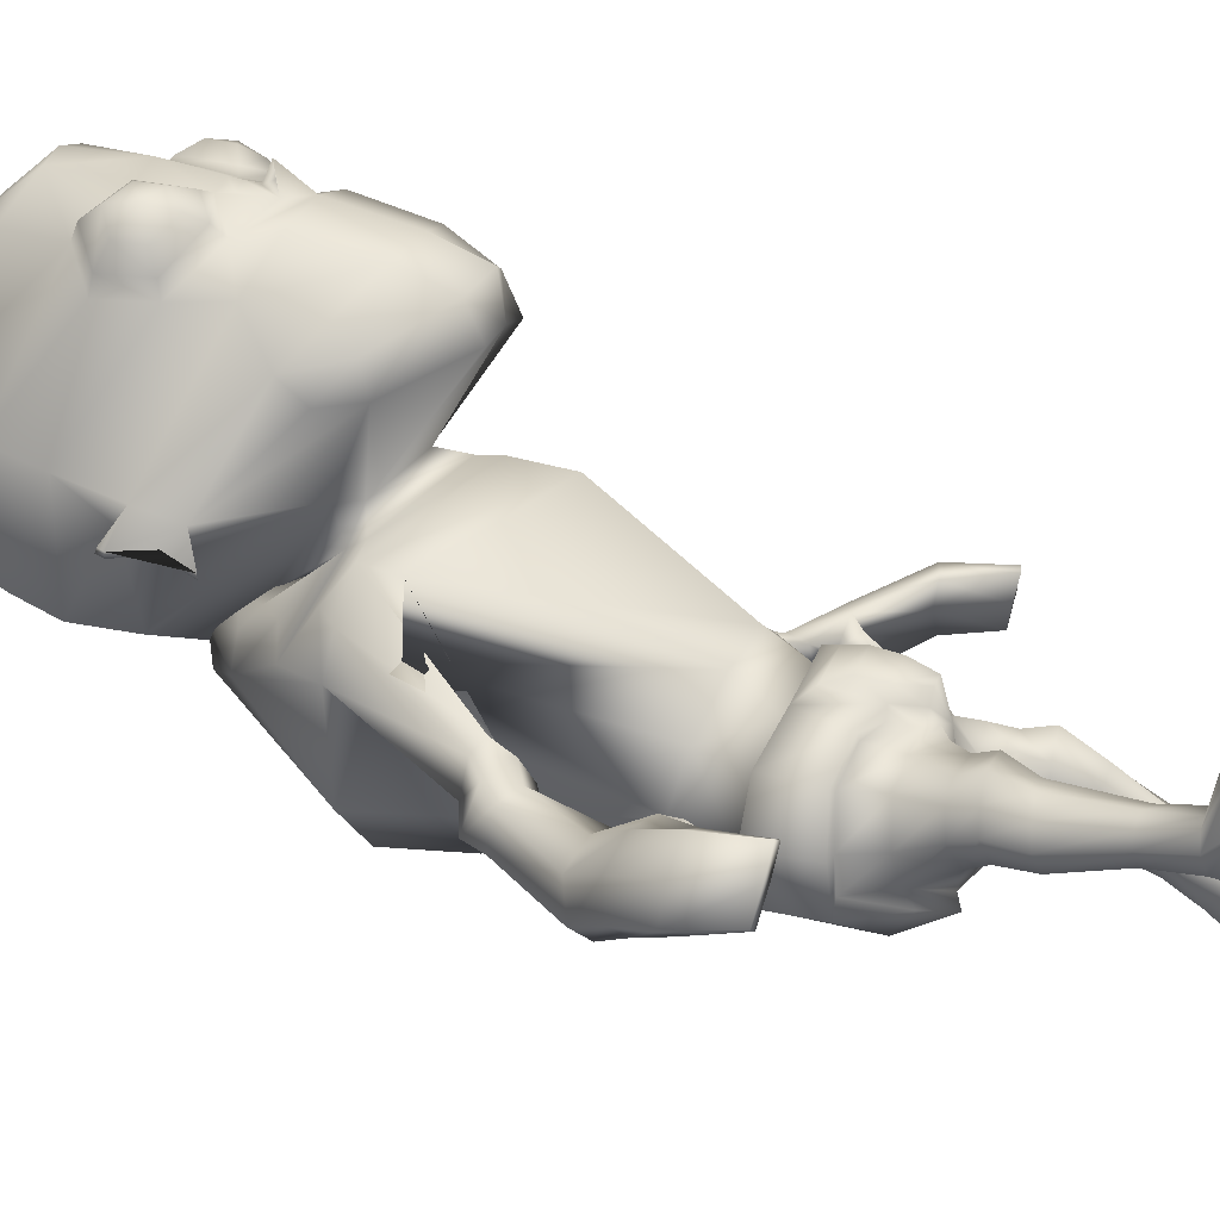
<metadata>
{"format":"obj","ext":"obj","renderer":"f3d","projection":"perspective","resolution":1024,"background":"white","views":[{"elev":27.1,"azim":-71.4,"up":"+Z"}]}
</metadata>
<code>
o untitled2:Mesh1.001
v 2.464 10.76 2.983
v 2.425 10.38 2.655
v 2.872 11.47 1.448
v 2.765 12.16 1.577
v 1.823 9.838 4.126
v 1.627 9.132 3.791
v 2.493 9.899 3.22
v 0.1572 3.684 -1.828
v 1.234 4.062 -1.95
v 1.415 3.387 -1.728
v 1.088 3.245 -1.549
v 2.804 5.207 -0.8911
v 2.926 5.234 -0.999
v 3.012 5.145 -0.8254
v 2.93 5.128 -0.7492
v 2.998 12.4 1.148
v 3.041 12.29 1.127
v 3.017 12.3 1.048
v 2.99 12.42 1.077
v 2.663 13.51 0.4536
v 0.4762 13.84 -0.4024
v 0.5219 14.79 0.2425
v 2.463 14.14 0.6537
v 0.5931 15.3 1.094
v 1.805 15.17 1.255
v 3.004 11.29 1.003
v 2.959 11.31 0.9222
v 3.002 11.7 1.126
v 3.027 11.7 1.208
v 2.744 12.3 1.332
v 2.744 11.51 1.157
v 1.952 13.2 4.037
v 1.364 12.75 4.63
v 1.525 12.73 4.658
v 2.093 13.07 4.3
v 1.317 11.91 4.577
v 1.503 11.99 4.633
v 1.858 11.53 4.224
v 1.987 11.68 4.391
v 2.441 12 3.62
v 2.427 12.05 3.863
v 2.529 12.75 3.603
v 2.494 12.72 3.865
v 1.904 12.55 4.727
v 2.222 12.75 4.523
v 1.889 12.17 4.715
v 2.104 11.92 4.5
v 2.454 12.14 4.2
v 2.469 12.55 4.216
v 2.272 12.34 4.598
v 1.744 4.697 -1.805
v 1.211 4.714 -2.364
v 1.119 5.705 -2.298
v 1.744 5.663 -1.758
v 0.8152 4.107 0.301
v 0.9272 4.12 0.1553
v 1.107 4.512 0.1143
v 0.8572 4.492 0.4338
v 1.443 5.41 -0.2183
v 1.237 4.94 -0.03738
v 1.216 4.468 -0.1051
v 1.76 4.541 -0.4882
v 1.275 4.695 -2.104
v 0.9637 3.917 -2.122
v 0.09644 3.607 -2.026
v 1.678 4.537 -0.5675
v 1.785 4.679 -1.085
v 1.923 4.706 -1.091
v 1.818 5.573 -0.9888
v 1.392 5.461 -0.3397
v 1.926 5.551 -0.959
v 1.643 5.702 -1.759
v 1.628 4.665 -1.711
v 1.035 5.7 -2.14
v 0.1039 5.731 -2.223
v 0.05533 5.713 -2.39
v 1.129 4.476 -0.282
v 1.263 5.204 0.02131
v 1.201 4.881 0.1416
v 0.2529 6.746 -1.782
v 1.085 6.657 -1.862
v 0.7645 5.403 0.2026
v 1.524 6.094 0.1217
v 0.7811 5.996 0.569
v 1.893 6.283 -0.6734
v 1.732 6.478 -1.445
v 0.1616 8.924 -2.375
v 1.607 8.955 -1.786
v 2.363 9.273 0.7115
v 0.9612 8.031 1.928
v 2.5 9.189 -0.1487
v 2.409 9.564 -0.5557
v 0.15 10.16 -2.516
v 1.592 10.18 -1.88
v 2.205 9.868 0.8515
v 0.947 8.844 2.003
v 4.724 4.247 -1
v 4.637 4.159 -0.5742
v 4.411 4.153 -0.6437
v 4.568 4.237 -1.06
v 2.407 10.06 -0.447
v 0.4061 12.08 -0.7847
v 1.37 11.54 -0.5986
v 1.84 9.915 1.097
v 0.915 9.188 1.978
v 2.229 10.07 0.1839
v 2.094 10.3 0.3612
v 2.117 10.71 -0.2963
v 0.01796 4.348 -2.419
v 1.75 4.024 -1.664
v 1.612 4.032 -0.6485
v 1.885 4.039 -1.094
v 1.001 4.111 -0.2841
v 1.287 3.713 -0.421
v 1.497 3.401 -0.568
v 1.766 3.482 -0.8691
v 1.847 3.509 -1.158
v 1.738 3.489 -1.542
v 0.3803 3.759 -1.09
v 1.08 3.228 -1.089
v 0.9489 3.683 -0.6766
v 1.215 3.327 -0.6836
v 1.836 -0.3792 -1.372
v 2.78 -0.4165 -1.541
v 2.524 -0.5064 -1.317
v 2.138 -0.5006 -1.231
v 1.675 3.057 -1.648
v 1.278 2.994 -1.529
v 2.079 3.086 -1.465
v 2.011 3.056 -0.7918
v 2.123 3.07 -1.146
v 1.642 3.014 -0.5303
v 1.219 2.992 -0.772
v 1.085 2.967 -1.164
v 1.832 2.806 -1.788
v 1.543 2.697 -1.8
v 2.073 2.772 -1.607
v 1.962 2.521 -1.064
v 2.1 2.642 -1.334
v 1.73 2.445 -0.9288
v 1.449 2.496 -1.109
v 1.388 2.574 -1.456
v 1.995 1.928 -2.204
v 1.703 1.85 -2.189
v 2.202 1.869 -2.068
v 2.24 1.608 -1.757
v 2.288 1.744 -1.909
v 1.992 1.512 -1.722
v 1.753 1.57 -1.782
v 1.635 1.687 -1.982
v 2.186 1.329 -2.612
v 1.735 1.35 -2.525
v 2.398 1.258 -2.425
v 2.284 1.067 -2.102
v 2.421 1.145 -2.227
v 2.076 0.984 -2.025
v 1.862 0.9942 -2.026
v 1.697 1.125 -2.172
v 2.226 1.083 -2.833
v 1.743 1.075 -2.754
v 2.545 0.7986 -2.356
v 2.383 0.3659 -1.639
v 2.573 0.5049 -1.864
v 2.139 0.339 -1.507
v 1.905 0.4946 -1.765
v 1.655 0.7561 -2.138
v 2.159 -0.2941 -1.122
v 2.519 -0.3031 -1.202
v 2.807 -0.2383 -1.392
v 2.717 0.3039 -2.294
v 2.293 0.8592 -3.115
v 1.628 0.8738 -2.972
v 1.543 0.4621 -2.247
v 1.863 -0.1828 -1.255
v 2.714 0.08939 -2.428
v 2.217 0.7044 -3.341
v 1.577 0.736 -3.196
v 1.57 0.2282 -2.385
v 2.095 8.043 -1.019
v 2.003 8.073 -0.6892
v 2.584 8.187 -1.009
v 2.305 8.113 -1.177
v 2.235 8.21 -0.401
v 2.548 8.255 -0.5432
v 2.312 7.766 -0.4573
v 2.785 7.897 -0.6414
v 2.931 7.964 -1.22
v 2.551 7.852 -1.44
v 2.201 7.663 -1.237
v 2.002 7.649 -0.7778
v 2.895 7.662 -0.7991
v 2.498 7.558 -0.6397
v 3.23 6.427 -0.7885
v 3.683 6.481 -1.076
v 2.717 7.517 -1.478
v 3.016 7.625 -1.257
v 3.826 6.346 -1.541
v 3.518 6.2 -1.75
v 2.222 7.435 -0.8996
v 2.423 7.455 -1.296
v 3.126 6.075 -1.121
v 3.038 6.113 -0.7883
v 0.6644 3.921 -0.1631
v 0.5124 3.827 -0.6413
v 3.693 5.801 -0.5137
v 4.095 5.866 -0.8653
v 4.242 5.78 -1.296
v 3.266 5.697 -0.4416
v 4.044 5.558 -1.446
v 3.439 5.707 -0.8139
v 4.349 4.997 -0.2202
v 4.593 5.083 -0.6503
v 4.697 5.123 -1.114
v 4.124 4.994 -0.7267
v 4.034 4.914 -0.2854
v 4.496 5.015 -1.219
v 3.053 5.809 -0.9325
v 2.825 5.747 -0.7066
v 3.193 5.543 -0.6863
v 3.043 5.503 -0.5255
v 4.353 4.069 -0.2253
v 4.492 4.094 -0.1852
v 1.584 10.06 1.498
v 0.8723 9.648 2.025
v 1.566 10.25 0.9689
v 0.4948 12.16 -0.2096
v 1.229 11.54 -0.1375
v 0.5557 11.79 0.1052
v 0.9927 11.36 0.1251
v 1.688 10.9 0.1325
v 0.6857 10.29 0.8039
v 1.54 10.7 0.9761
v 0.572 11.41 0.1898
v 0.494 12.13 -0.485
v 2.44 12.07 0.1275
v 1.012 8.859 3.447
v 1.57 8.875 3.298
v 1.866 10.32 1.536
v 0.477 12.94 -0.5375
v 2.692 12.88 0.2349
v 1.072 8.971 4.054
v 0.9932 12.71 4.825
v 1.004 11.9 4.706
v 2.853 13.76 2.076
v 2.924 12.96 1.864
v 1.442 13.76 4.689
v 0.9702 13.79 4.826
v 2.318 14.87 2.149
v 0.6991 15.42 2.257
v 1.981 14.04 4.099
v 2.424 9.763 2.756
v 0.8437 15.02 3.752
v 1.075 9.717 4.337
v 2.355 11.22 3.684
v 1.877 10.95 4.359
v 1.228 11.24 4.566
v 1.148 11.32 4.74
v 1.052 11.4 4.946
v 1.038 10.9 4.605
v 1.016 11.52 4.649
v 0.8681 4.878 0.483
v 0.8483 5.181 0.4436
v 0.92 3.968 -0.2125
v 0.8326 5.378 0.419
v 0.9496 4.114 -0.06432
v 1.173 11.74 4.577
v 1.009 11.73 4.681
v -0.6588 10.73 3.313
v -1.329 12.11 1.975
v -1.421 11.41 1.883
v -0.647 10.35 2.997
v 0.2899 9.822 4.299
v -0.5481 9.872 3.572
v 0.4664 9.121 3.929
v -0.5407 3.245 -0.9692
v -0.9098 3.404 -0.9122
v -0.853 4.056 -1.283
v -2.551 5.401 -0.1869
v -2.648 5.346 -0.01468
v -2.743 5.371 -0.07083
v -2.692 5.441 -0.2648
v -1.648 12.33 1.6
v -1.655 12.36 1.529
v -1.681 12.23 1.508
v -1.689 12.23 1.589
v -1.506 13.45 0.8398
v -1.291 14.08 1.002
v -0.5644 15.13 1.474
v -1.639 11.23 1.475
v -1.632 11.64 1.677
v -1.625 11.64 1.592
v -1.612 11.25 1.388
v -1.363 12.25 1.729
v -1.356 11.46 1.573
v -0.1175 13.17 4.233
v -0.1987 13.03 4.518
v 0.4388 12.71 4.762
v 0.5903 12.74 4.704
v 0.494 11.98 4.73
v 0.6713 11.9 4.638
v -0.002543 11.66 4.583
v 0.1088 11.51 4.394
v -0.5531 12.01 4.151
v -0.6074 11.96 3.916
v -0.6585 12.67 4.166
v -0.7455 12.7 3.915
v -0.2704 12.71 4.761
v 0.08871 12.53 4.901
v 0.1212 12.15 4.884
v -0.1132 11.89 4.713
v -0.5246 12.1 4.487
v -0.5586 12.51 4.506
v -0.284 12.3 4.843
v -1.148 4.73 -0.9441
v -1.088 5.686 -1.021
v -0.8726 5.665 -1.805
v -1.038 4.684 -1.704
v 0.4849 4.542 0.2977
v 0.6436 4.133 0.2431
v 0.03595 5.485 0.1083
v -0.3855 4.651 0.15
v 0.2712 4.52 0.169
v 0.3003 4.993 0.2053
v -0.9465 4.678 -1.45
v -0.7216 3.898 -1.586
v -0.3633 4.64 0.04158
v -0.8696 4.799 -0.2639
v -0.7542 4.762 -0.3308
v -0.7131 5.643 -0.3473
v -0.7779 5.636 -0.2559
v 0.00084 5.524 -0.02717
v -1.006 5.714 -1.088
v -1.003 4.692 -0.9268
v -0.7072 5.664 -1.724
v 0.2434 4.525 -0.02778
v 0.4276 4.92 0.3535
v 0.3082 5.258 0.2492
v -0.5444 6.648 -1.524
v -0.06564 6.112 0.4527
v -0.7344 6.293 -0.1011
v -0.9427 6.48 -0.8676
v -0.9915 8.985 -1.275
v -0.7767 9.341 1.326
v -1.209 9.21 0.6037
v -1.286 9.583 0.1601
v -0.9915 10.11 -1.419
v -0.6463 9.916 1.345
v -4.347 4.587 0.181
v -4.212 4.577 0.09012
v -3.958 4.521 0.4625
v -4.164 4.527 0.5789
v -1.271 10.08 0.22
v -0.4093 11.5 -0.3518
v -0.2599 9.945 1.432
v -0.7435 10.31 0.8178
v -0.9491 10.05 0.7229
v -0.963 10.71 0.1917
v -1.106 4.077 -0.7272
v -0.8657 4.145 -0.1935
v -0.3797 4.133 -0.008447
v 0.332 4.147 -0.07733
v -0.6598 3.594 -0.02273
v -0.2704 3.509 0.0561
v 0.001398 3.791 0.009336
v -0.8995 3.611 -0.2053
v -1.048 3.555 -0.5723
v -0.2589 3.258 -0.6
v -0.1196 3.398 -0.2015
v 0.1196 3.713 -0.4008
v -0.6479 0.3403 1.722
v -0.885 0.3592 1.984
v -1.276 0.3246 2.034
v -1.59 0.2648 1.887
v -0.7103 2.989 -0.8085
v -1.101 3.072 -0.6791
v -1.309 3.171 -0.2947
v -1.144 3.209 -0.002514
v -0.8385 3.233 0.2193
v -0.3876 3.191 0.2162
v -0.1998 3.088 -0.2268
v -0.3325 2.996 -0.6225
v -0.9813 2.398 -0.6942
v -1.248 2.537 -0.6007
v -1.352 2.634 -0.3285
v -1.209 2.676 -0.0545
v -0.936 2.72 0.1226
v -0.6575 2.7 0.1336
v -0.5205 2.607 -0.1656
v -0.6583 2.471 -0.4788
v -1.09 1.493 -0.374
v -1.364 1.579 -0.2787
v -1.463 1.635 -0.05054
v -1.434 1.638 0.1666
v -1.29 1.615 0.3179
v -1.041 1.531 0.2679
v -0.8779 1.516 0.07452
v -0.8972 1.477 -0.1819
v -1.156 0.895 -0.2997
v -1.581 0.8797 -0.1175
v -1.66 0.9565 0.1494
v -1.566 0.9867 0.3543
v -1.372 0.9844 0.4144
v -1.141 0.9424 0.41
v -0.9616 0.9279 0.3026
v -0.91 0.9259 0.04983
v -1.19 0.5348 -0.281
v -1.651 0.5486 -0.1135
v -1.719 0.6458 0.4737
v -1.579 0.7401 1.012
v -1.333 0.7683 1.206
v -1.063 0.8154 1.249
v -0.8943 0.7392 0.8776
v -0.8007 0.6771 0.3501
v -1.269 0.5529 1.985
v -0.9052 0.5877 1.937
v -1.602 0.4984 1.888
v -1.751 0.1812 -0.1436
v -1.813 0.3225 0.8717
v -1.101 0.2112 -0.3261
v -0.6926 0.3825 0.445
v -0.6703 0.5665 1.688
v -1.729 -0.09755 -0.2207
v -1.816 0.07267 0.9124
v -1.1 -0.05193 -0.3908
v -0.7258 0.1219 0.5155
v -1.338 8.056 -0.2742
v -1.5 8.08 -0.5907
v -1.744 8.236 -0.6875
v -1.964 8.333 -0.4563
v -1.805 8.285 -0.00873
v -1.482 8.191 0.06522
v -2.136 8.037 -0.0793
v -1.668 7.81 -0.01601
v -2.087 8.034 -0.9172
v -2.389 8.181 -0.6176
v -1.456 7.684 -0.4058
v -1.739 7.783 -0.8074
v -2.318 7.843 -0.2296
v -3.287 6.773 -0.2507
v -2.79 6.672 -0.06731
v -1.922 7.657 -0.1699
v -2.32 7.687 -0.9334
v -3.323 6.447 -0.923
v -3.552 6.64 -0.6597
v -2.544 7.828 -0.6548
v -1.731 7.526 -0.4931
v -2.642 6.333 -0.09372
v -2.811 6.295 -0.3937
v -2.002 7.615 -0.8293
v -3.712 6.227 0.09063
v -3.245 6.128 0.3407
v -3.964 6.143 -0.2901
v -2.826 5.972 0.3169
v -3.083 5.986 -0.002736
v -3.83 5.894 -0.4654
v -4.172 5.452 0.4404
v -3.841 5.392 0.8105
v -4.379 5.47 0.0157
v -3.554 5.302 0.6857
v -3.757 5.362 0.2804
v -4.213 5.358 -0.1217
v -2.462 5.946 -0.03758
v -2.728 6.028 -0.2089
v -2.835 5.796 0.07651
v -2.657 5.742 0.2
v -3.936 4.492 0.9305
v -3.81 4.466 0.8625
v 0.02828 10.07 1.712
v -0.1056 10.25 1.195
v -0.1429 11.51 0.04875
v 0.1658 11.34 0.2346
v -0.4442 10.9 0.4265
v -0.1327 10.69 1.175
v -1.297 12.02 0.4855
v 0.4327 8.867 3.438
v -0.2809 10.32 1.807
v -1.554 12.82 0.6307
v -1.4 13.69 2.471
v -1.476 12.89 2.278
v 0.4817 13.75 4.779
v -0.8953 14.82 2.447
v -0.1707 14.01 4.301
v -0.5549 9.741 3.114
v -0.45 11.2 3.967
v 0.1718 10.93 4.533
v 0.8158 11.23 4.607
v 0.9226 11.32 4.762
v 0.4311 3.998 -0.06046
v 0.501 4.138 0.0743
v 0.8279 11.73 4.61
f 1 2 3 4
f 5 6 7 1
f 8 9 10 11
f 12 13 14 15
f 16 17 18 19
f 20 21 22 23
f 23 22 24 25
f 26 27 28 29
f 30 4 16 19
f 3 31 27 26
f 18 17 29 28
f 32 33 34 35
f 33 36 37 34
f 36 38 39 37
f 38 40 41 39
f 40 42 43 41
f 42 32 35 43
f 35 34 44 45
f 34 37 46 44
f 37 39 47 46
f 39 41 48 47
f 41 43 49 48
f 43 35 45 49
f 50 45 44 46
f 50 46 47 48
f 50 48 49 45
f 51 52 53 54
f 55 56 57 58
f 59 60 61 62
f 63 9 64 52
f 9 8 65 64
f 66 67 68 62
f 69 70 59 71
f 72 69 71 54
f 67 73 51 68
f 73 63 52 51
f 74 72 54 53
f 75 74 53 76
f 77 66 62 61
f 60 59 78 79
f 61 60 79 57
f 74 75 80 81
f 82 70 83 84
f 70 69 85 83
f 72 74 81 86
f 81 80 87 88
f 84 83 89 90
f 83 85 91 89
f 86 81 88 92
f 88 87 93 94
f 90 89 95 96
f 97 98 99 100
f 92 88 94 101
f 94 93 102 103
f 96 95 104 105
f 95 106 107 104
f 101 94 103 108
f 109 52 64 65
f 63 73 110 9
f 67 66 111 112
f 66 77 113 111
f 111 114 115 116
f 112 111 116 117
f 9 110 118 10
f 119 8 11 120
f 114 121 122 115
f 123 124 125 126
f 11 10 127 128
f 10 118 129 127
f 117 116 130 131
f 116 115 132 130
f 115 122 133 132
f 120 11 128 134
f 128 127 135 136
f 127 129 137 135
f 131 130 138 139
f 130 132 140 138
f 132 133 141 140
f 134 128 136 142
f 136 135 143 144
f 135 137 145 143
f 139 138 146 147
f 138 140 148 146
f 140 141 149 148
f 142 136 144 150
f 144 143 151 152
f 143 145 153 151
f 147 146 154 155
f 146 148 156 154
f 148 149 157 156
f 150 144 152 158
f 152 151 159 160
f 151 153 161 159
f 155 154 162 163
f 154 156 164 162
f 156 157 165 164
f 158 152 160 166
f 162 164 167 168
f 163 162 168 169
f 159 161 170 171
f 160 159 171 172
f 166 160 172 173
f 164 165 174 167
f 171 170 175 176
f 172 171 176 177
f 173 172 177 178
f 167 174 123 126
f 168 167 126 125
f 169 168 125 124
f 177 176 175 178
f 89 91 179 180
f 92 101 181 182
f 106 95 183 184
f 95 89 180 183
f 184 183 185 186
f 182 181 187 188
f 180 179 189 190
f 183 180 190 185
f 191 192 193 194
f 195 196 197 198
f 199 200 201 202
f 192 199 202 193
f 203 204 119 121
f 122 121 119 120
f 133 122 120 134
f 141 133 134 142
f 149 141 142 150
f 157 149 150 158
f 165 157 158 166
f 174 165 166 173
f 123 174 173 178
f 178 175 124 123
f 170 169 124 175
f 161 163 169 170
f 153 155 163 161
f 145 147 155 153
f 137 139 147 145
f 129 131 139 137
f 118 117 131 129
f 110 112 117 118
f 73 67 112 110
f 85 69 72 86
f 91 85 86 92
f 179 91 92 182
f 189 179 182 188
f 201 200 195 198
f 196 191 194 197
f 181 184 186 187
f 101 106 184 181
f 107 106 101 108
f 186 185 192 191
f 187 186 191 196
f 188 187 196 195
f 200 189 188 195
f 190 189 200 199
f 185 190 199 192
f 194 193 205 206
f 197 194 206 207
f 193 202 208 205
f 201 198 209 210
f 198 197 207 209
f 206 205 211 212
f 207 206 212 213
f 208 210 214 215
f 205 208 215 211
f 210 209 216 214
f 209 207 213 216
f 202 201 217 218
f 201 210 219 217
f 210 208 220 219
f 208 202 218 220
f 218 217 13 12
f 217 219 14 13
f 219 220 15 14
f 220 218 12 15
f 211 215 221 222
f 212 211 222 98
f 213 212 98 97
f 216 213 97 100
f 214 216 100 99
f 215 214 99 221
f 99 98 222 221
f 105 104 223 224
f 225 223 104 107
f 103 102 226 227
f 227 226 228 229
f 229 225 230 227
f 225 107 108 230
f 230 108 103 227
f 229 228 231 225
f 232 233 234 235
f 236 224 223 237
f 238 232 235 31 3
f 235 234 239 240
f 236 237 6 241
f 242 243 36 33
f 244 245 20 23
f 242 33 246 247
f 248 244 23 25
f 249 248 25 24
f 240 239 21 20
f 245 4 30 240 20
f 32 244 248 250
f 42 245 244 32
f 40 4 245 42
f 251 238 3 2
f 246 33 32 250
f 246 250 252 247
f 252 250 248 249
f 6 5 253 241
f 6 237 251 7
f 223 238 251 237
f 225 232 238 223
f 225 231 233 232
f 30 31 235 240
f 4 3 17 16
f 31 30 19 18
f 31 18 28 27
f 17 3 26 29
f 254 40 38 255
f 4 40 254 1
f 256 257 258 259
f 260 258 257 256
f 255 259 253 5
f 254 255 5 1
f 7 251 2 1
f 38 256 259 255
f 261 79 78 262
f 62 68 71 59
f 54 71 68 51
f 52 109 76 53
f 58 57 79 261
f 111 113 263 114
f 70 82 264 59
f 263 113 265 203
f 113 77 61 265
f 59 264 262 78
f 203 265 56 55
f 265 61 57 56
f 263 203 121 114
f 36 266 256 38
f 243 267 266 36
f 256 266 267 260
f 268 269 270 271
f 272 268 273 274
f 8 275 276 277
f 278 279 280 281
f 282 283 284 285
f 286 287 22 21
f 287 288 24 22
f 289 290 291 292
f 293 283 282 269
f 270 289 292 294
f 284 291 290 285
f 295 296 297 298
f 298 297 299 300
f 300 299 301 302
f 302 301 303 304
f 304 303 305 306
f 306 305 296 295
f 296 307 308 297
f 297 308 309 299
f 299 309 310 301
f 301 310 311 303
f 303 311 312 305
f 305 312 307 296
f 313 309 308 307
f 313 311 310 309
f 313 307 312 311
f 314 315 316 317
f 55 58 318 319
f 320 321 322 323
f 324 317 325 277
f 277 325 65 8
f 326 321 327 328
f 329 330 320 331
f 332 315 330 329
f 328 327 314 333
f 333 314 317 324
f 334 316 315 332
f 75 76 316 334
f 335 322 321 326
f 323 336 337 320
f 322 318 336 323
f 334 338 80 75
f 82 84 339 331
f 331 339 340 329
f 332 341 338 334
f 338 342 87 80
f 84 90 343 339
f 339 343 344 340
f 341 345 342 338
f 342 346 93 87
f 90 96 347 343
f 348 349 350 351
f 345 352 346 342
f 346 353 102 93
f 96 105 354 347
f 347 354 355 356
f 352 357 353 346
f 109 65 325 317
f 324 277 358 333
f 328 359 360 326
f 326 360 361 335
f 360 362 363 364
f 359 365 362 360
f 277 276 366 358
f 119 367 275 8
f 364 363 368 369
f 370 371 372 373
f 275 374 375 276
f 276 375 376 366
f 365 377 378 362
f 362 378 379 363
f 363 379 380 368
f 367 381 374 275
f 374 382 383 375
f 375 383 384 376
f 377 385 386 378
f 378 386 387 379
f 379 387 388 380
f 381 389 382 374
f 382 390 391 383
f 383 391 392 384
f 385 393 394 386
f 386 394 395 387
f 387 395 396 388
f 389 397 390 382
f 390 398 399 391
f 391 399 400 392
f 393 401 402 394
f 394 402 403 395
f 395 403 404 396
f 397 405 398 390
f 398 406 407 399
f 399 407 408 400
f 401 409 410 402
f 402 410 411 403
f 403 411 412 404
f 405 413 406 398
f 410 414 415 411
f 409 416 414 410
f 407 417 418 408
f 406 419 417 407
f 413 420 419 406
f 411 415 421 412
f 417 422 423 418
f 419 424 422 417
f 420 425 424 419
f 415 371 370 421
f 414 372 371 415
f 416 373 372 414
f 424 425 423 422
f 343 426 427 344
f 345 428 429 352
f 356 430 431 347
f 347 431 426 343
f 430 432 433 431
f 428 434 435 429
f 426 436 437 427
f 431 433 436 426
f 438 439 440 441
f 442 443 444 445
f 446 447 448 449
f 441 440 447 446
f 203 369 119 204
f 368 367 119 369
f 380 381 367 368
f 388 389 381 380
f 396 397 389 388
f 404 405 397 396
f 412 413 405 404
f 421 420 413 412
f 370 425 420 421
f 425 370 373 423
f 418 423 373 416
f 408 418 416 409
f 400 408 409 401
f 392 400 401 393
f 384 392 393 385
f 376 384 385 377
f 366 376 377 365
f 358 366 365 359
f 333 358 359 328
f 340 341 332 329
f 344 345 341 340
f 427 428 345 344
f 437 434 428 427
f 448 443 442 449
f 445 444 439 438
f 429 435 432 430
f 352 429 430 356
f 355 357 352 356
f 432 438 441 433
f 435 445 438 432
f 434 442 445 435
f 449 442 434 437
f 436 446 449 437
f 433 441 446 436
f 439 450 451 440
f 444 452 450 439
f 440 451 453 447
f 448 454 455 443
f 443 455 452 444
f 450 456 457 451
f 452 458 456 450
f 453 459 460 454
f 451 457 459 453
f 454 460 461 455
f 455 461 458 452
f 447 462 463 448
f 448 463 464 454
f 454 464 465 453
f 453 465 462 447
f 462 278 281 463
f 463 281 280 464
f 464 280 279 465
f 465 279 278 462
f 457 466 467 459
f 456 351 466 457
f 458 348 351 456
f 461 349 348 458
f 460 350 349 461
f 459 467 350 460
f 350 467 466 351
f 105 224 468 354
f 469 355 354 468
f 353 470 226 102
f 470 471 228 226
f 471 470 472 469
f 469 472 357 355
f 472 470 353 357
f 471 469 231 228
f 473 474 234 233
f 236 475 468 224
f 476 270 294 474 473
f 474 477 239 234
f 236 241 274 475
f 242 298 300 243
f 478 287 286 479
f 242 247 480 298
f 481 288 287 478
f 249 24 288 481
f 477 286 21 239
f 479 286 477 293 269
f 295 482 481 478
f 306 295 478 479
f 304 306 479 269
f 483 271 270 476
f 480 482 295 298
f 480 247 252 482
f 252 249 481 482
f 274 241 253 272
f 274 273 483 475
f 468 475 483 476
f 469 468 476 473
f 469 473 233 231
f 293 477 474 294
f 269 282 285 270
f 294 284 283 293
f 294 292 291 284
f 285 290 289 270
f 484 485 302 304
f 269 268 484 304
f 486 259 258 487
f 260 486 487 258
f 485 272 253 259
f 484 268 272 485
f 273 268 271 483
f 302 485 259 486
f 261 262 337 336
f 321 320 330 327
f 315 314 327 330
f 317 316 76 109
f 58 261 336 318
f 360 364 488 361
f 331 320 264 82
f 488 203 489 361
f 361 489 322 335
f 320 337 262 264
f 203 55 319 489
f 489 319 318 322
f 488 364 369 203
f 300 302 486 490
f 243 300 490 267
f 486 260 267 490

</code>
